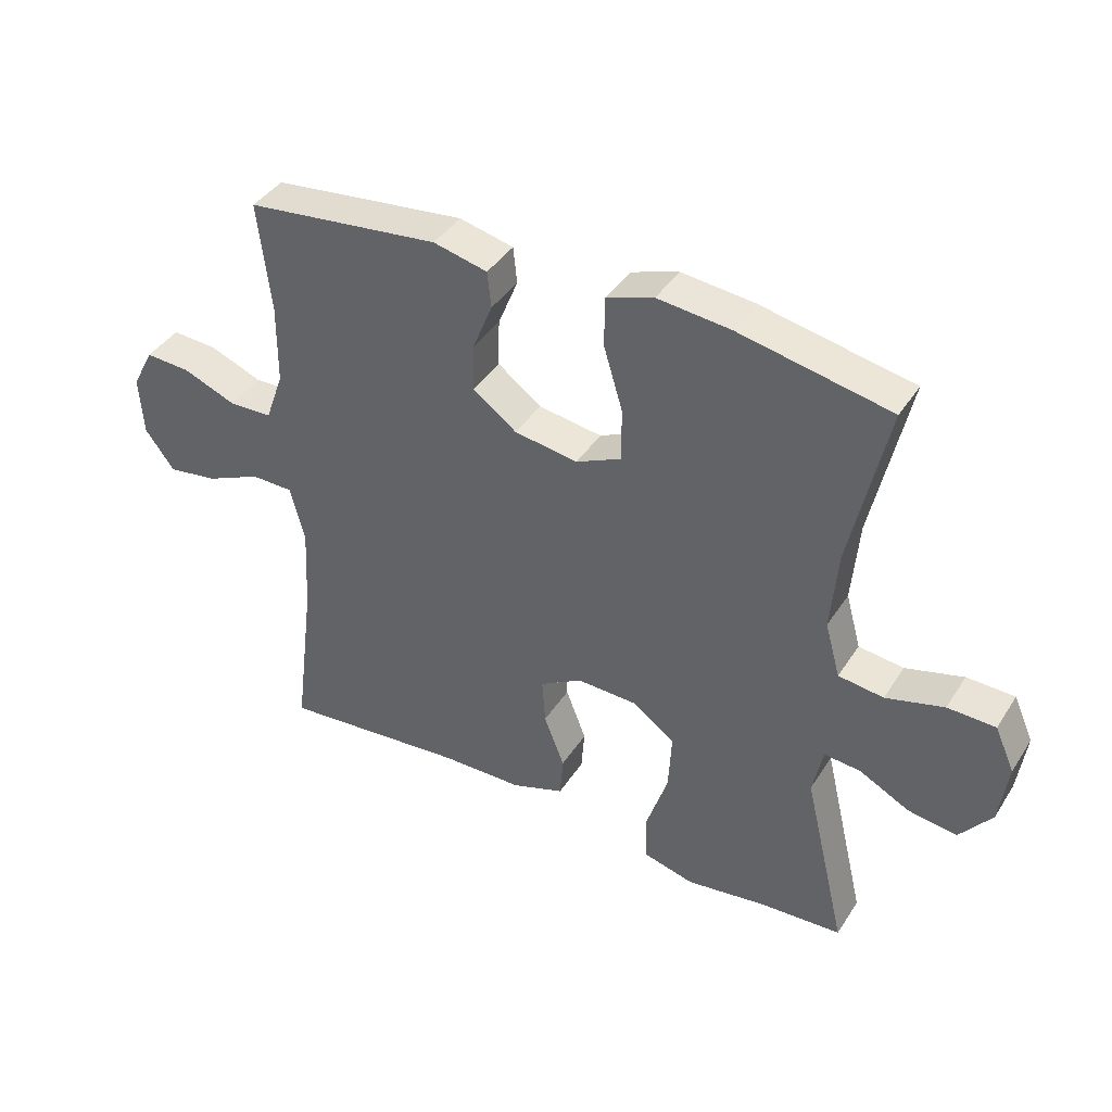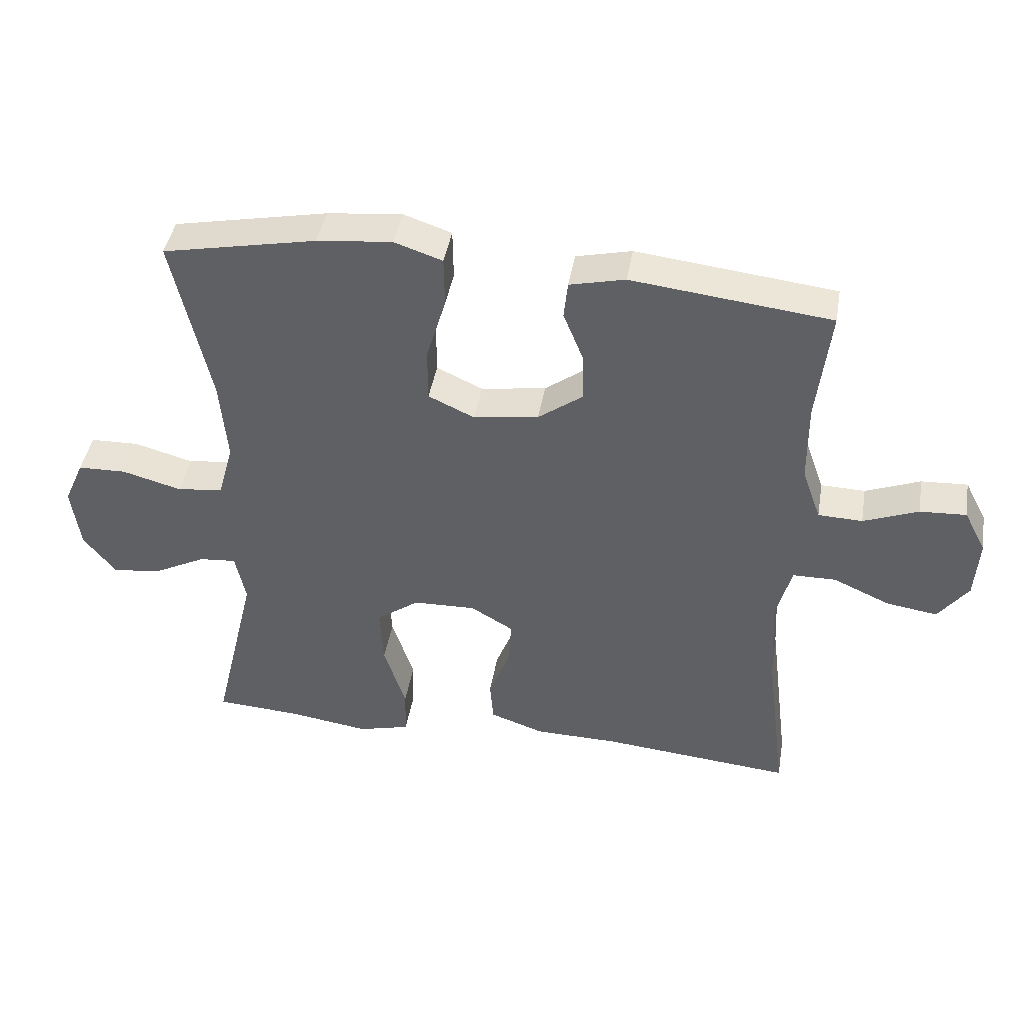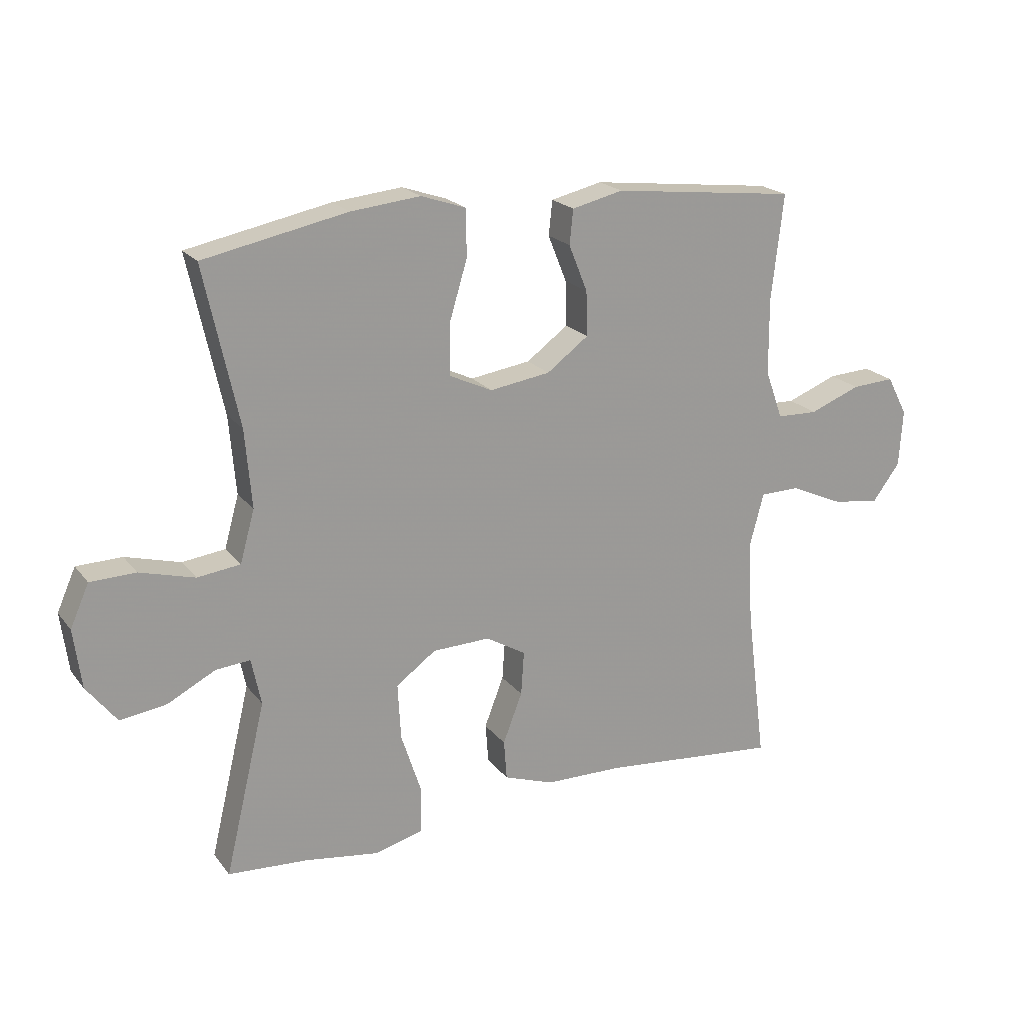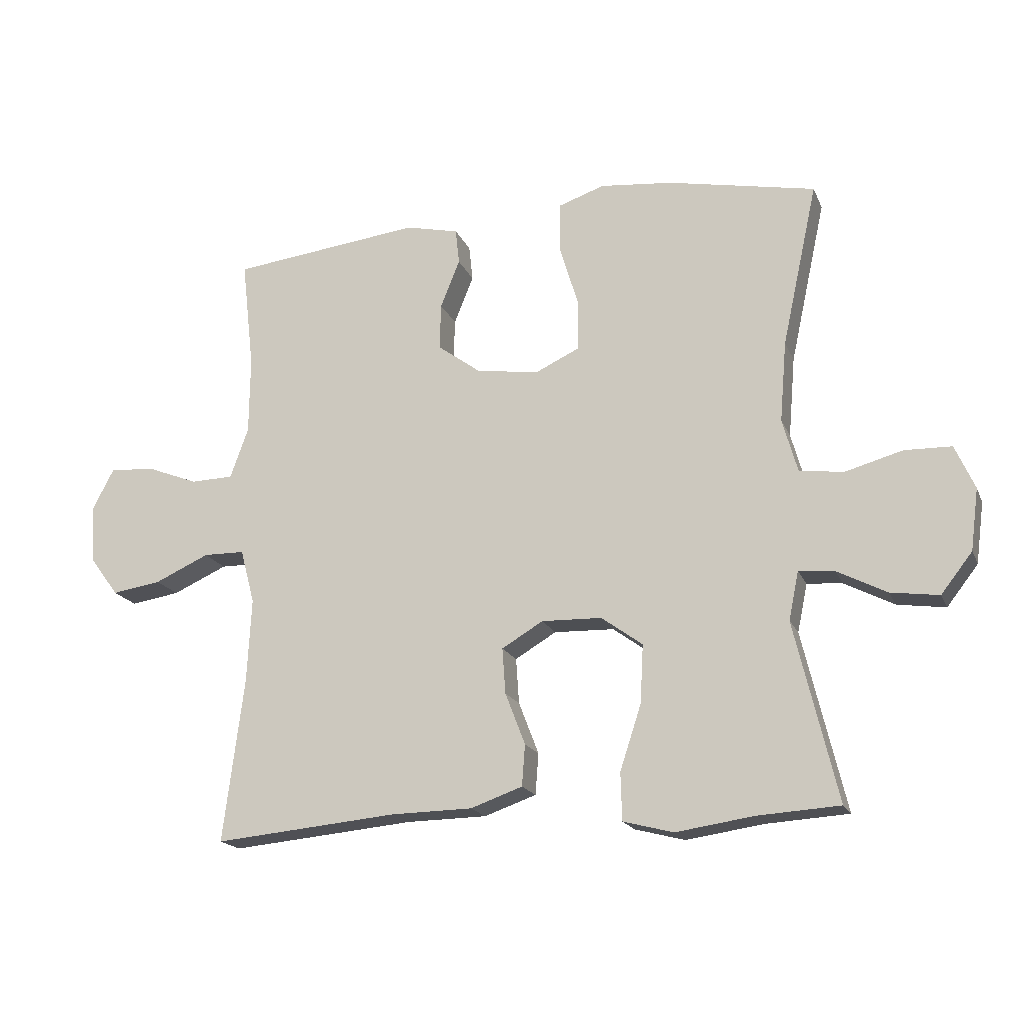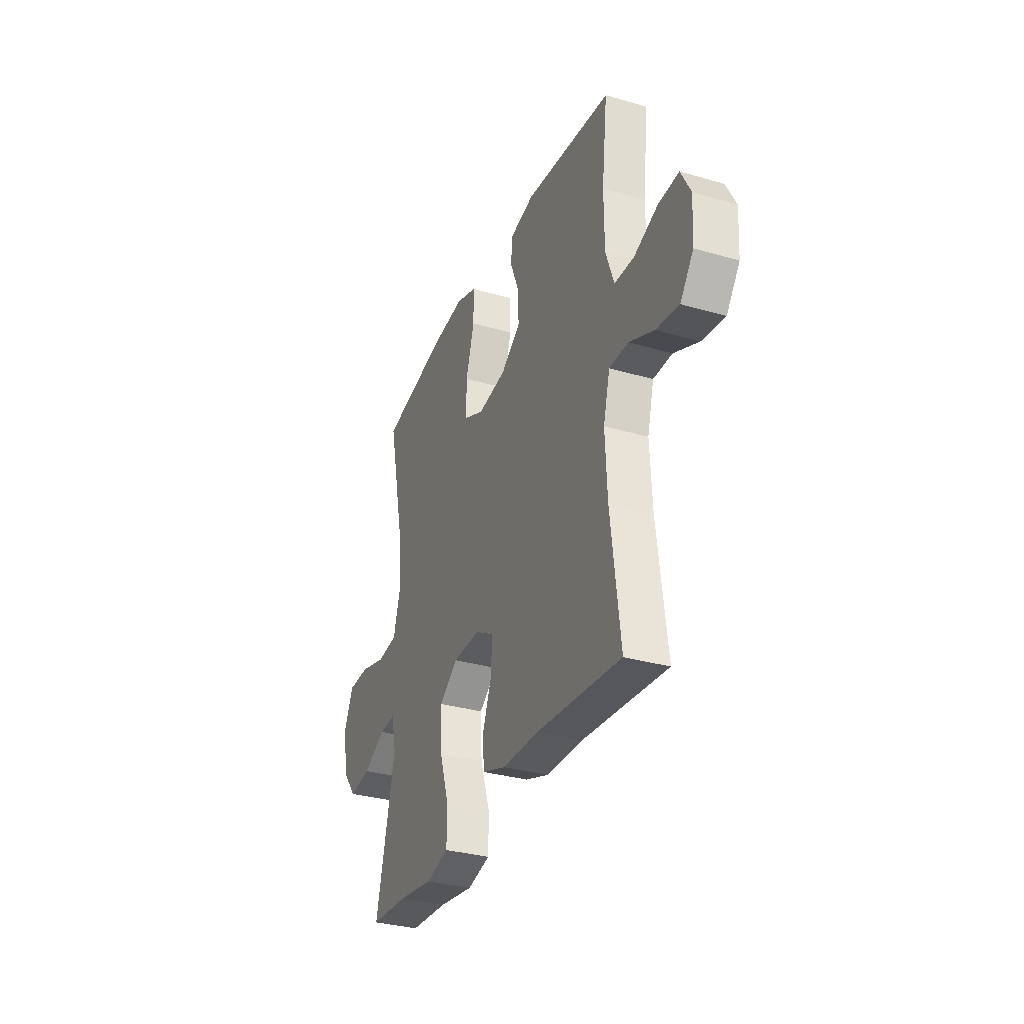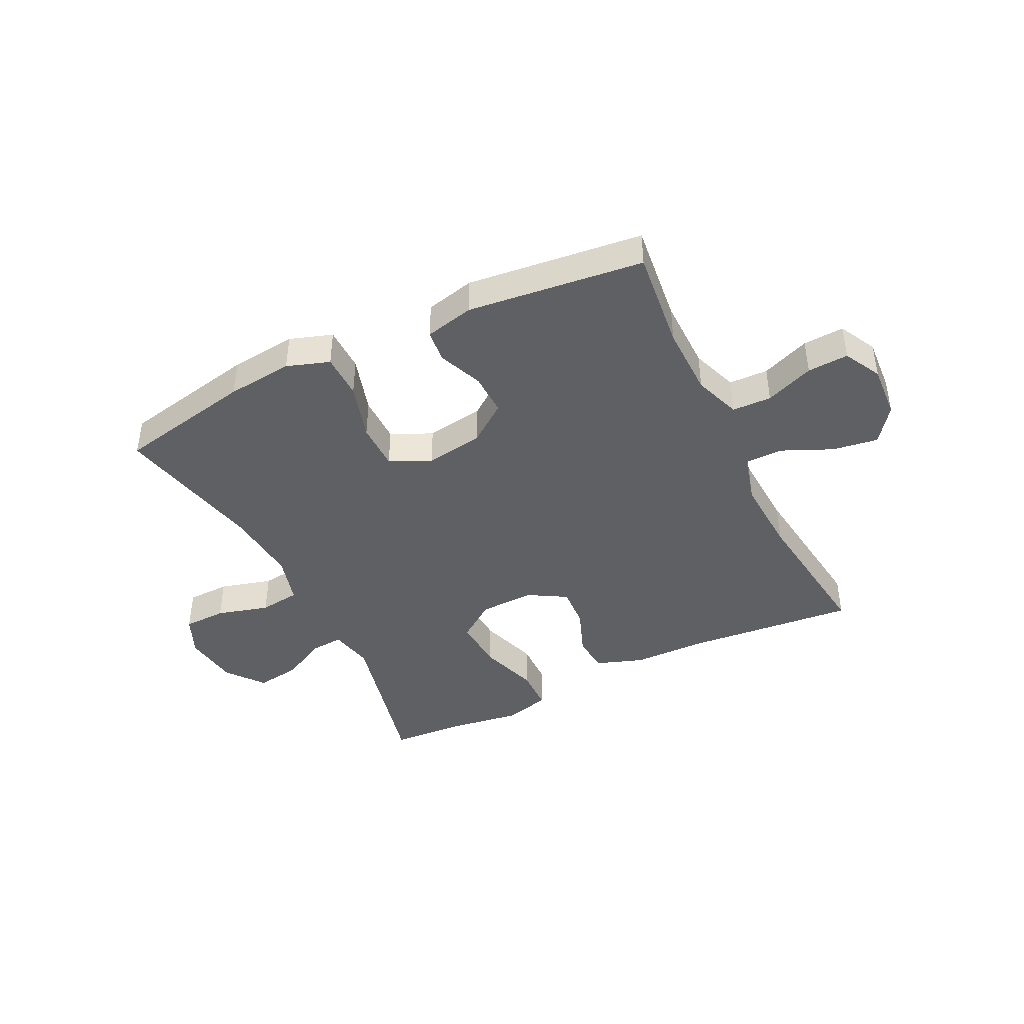
<metadata>
{"format":"obj","ext":"obj","renderer":"f3d","projection":"perspective","resolution":1024,"background":"white","views":[{"elev":40.5,"azim":-150.2,"up":"+Z"},{"elev":43.1,"azim":9.6,"up":"+Z"},{"elev":20.5,"azim":-26.6,"up":"+Z"},{"elev":-18.3,"azim":-162.0,"up":"+Z"},{"elev":-32.4,"azim":68.0,"up":"+Z"},{"elev":-42.5,"azim":26.2,"up":"+Y"}]}
</metadata>
<code>
v -0.5 0.07 -0.5
v -0.432 0.07 -0.214
v -0.448 0.07 -0.137
v -0.505 0.07 -0.142
v -0.584 0.07 -0.183
v -0.661 0.07 -0.194
v -0.711 0.07 -0.13
v -0.724 0.07 -0.032
v -0.693 0.07 0.038
v -0.618 0.07 0.04
v -0.527 0.07 0.015
v -0.456 0.07 0.024
v -0.432 0.07 0.11
v -0.443 0.07 0.239
v -0.5 0.07 0.5
v -0.263 0.07 0.548
v -0.148 0.07 0.56
v -0.074 0.07 0.535
v -0.073 0.07 0.457
v -0.103 0.07 0.357
v -0.103 0.07 0.274
v -0.032 0.07 0.241
v 0.068 0.07 0.256
v 0.137 0.07 0.307
v 0.135 0.07 0.381
v 0.104 0.07 0.458
v 0.11 0.07 0.515
v 0.195 0.07 0.535
v 0.5 0.07 0.5
v 0.48 0.07 0.325
v 0.481 0.07 0.2
v 0.51 0.07 0.119
v 0.578 0.07 0.117
v 0.662 0.07 0.15
v 0.733 0.07 0.154
v 0.767 0.07 0.089
v 0.761 0.07 -0.005
v 0.715 0.07 -0.067
v 0.636 0.07 -0.055
v 0.549 0.07 -0.016
v 0.483 0.07 -0.017
v 0.46 0.07 -0.104
v 0.467 0.07 -0.239
v 0.5 0.07 -0.5
v 0.206 0.07 -0.473
v 0.077 0.07 -0.471
v -0.006 0.07 -0.442
v -0.011 0.07 -0.376
v 0.021 0.07 -0.293
v 0.026 0.07 -0.22
v -0.04 0.07 -0.181
v -0.136 0.07 -0.184
v -0.202 0.07 -0.232
v -0.197 0.07 -0.325
v -0.163 0.07 -0.429
v -0.165 0.07 -0.505
v -0.245 0.07 -0.526
v -0.369 0.07 -0.508
v -0.5 0 -0.5
v -0.432 0 -0.214
v -0.448 0 -0.137
v -0.505 0 -0.142
v -0.584 0 -0.183
v -0.661 0 -0.194
v -0.711 0 -0.13
v -0.724 0 -0.032
v -0.693 0 0.038
v -0.618 0 0.04
v -0.527 0 0.015
v -0.456 0 0.024
v -0.432 0 0.11
v -0.443 0 0.239
v -0.5 0 0.5
v -0.263 0 0.548
v -0.148 0 0.56
v -0.074 0 0.535
v -0.073 0 0.457
v -0.103 0 0.357
v -0.103 0 0.274
v -0.032 0 0.241
v 0.068 0 0.256
v 0.137 0 0.307
v 0.135 0 0.381
v 0.104 0 0.458
v 0.11 0 0.515
v 0.195 0 0.535
v 0.5 0 0.5
v 0.48 0 0.325
v 0.481 0 0.2
v 0.51 0 0.119
v 0.578 0 0.117
v 0.662 0 0.15
v 0.733 0 0.154
v 0.767 0 0.089
v 0.761 0 -0.005
v 0.715 0 -0.067
v 0.636 0 -0.055
v 0.549 0 -0.016
v 0.483 0 -0.017
v 0.46 0 -0.104
v 0.467 0 -0.239
v 0.5 0 -0.5
v 0.206 0 -0.473
v 0.077 0 -0.471
v -0.006 0 -0.442
v -0.011 0 -0.376
v 0.021 0 -0.293
v 0.026 0 -0.22
v -0.04 0 -0.181
v -0.136 0 -0.184
v -0.202 0 -0.232
v -0.197 0 -0.325
v -0.163 0 -0.429
v -0.165 0 -0.505
v -0.245 0 -0.526
v -0.369 0 -0.508
f 55 56 57 58
f 54 55 58 1
f 53 54 1 2
f 52 53 2 3
f 51 52 3
f 46 47 48 49
f 45 46 49 50
f 43 44 45 50
f 42 43 50 51
f 37 38 39 40
f 37 40 41
f 36 37 41
f 33 34 35 36
f 32 33 36 41
f 31 32 41 42
f 27 28 29 30
f 25 26 27 30
f 24 25 30 31
f 23 24 31 42
f 17 18 19 20
f 17 20 21
f 14 15 16 17
f 13 14 17 21
f 12 13 21 22
f 8 9 10 11
f 8 11 12
f 7 8 12
f 4 5 6 7
f 3 4 7 12
f 22 23 42 51
f 3 12 22 51
f 116 115 114 113
f 59 116 113 112
f 60 59 112 111
f 61 60 111 110
f 61 110 109
f 107 106 105 104
f 108 107 104 103
f 108 103 102 101
f 109 108 101 100
f 98 97 96 95
f 99 98 95
f 99 95 94
f 94 93 92 91
f 99 94 91 90
f 100 99 90 89
f 88 87 86 85
f 88 85 84 83
f 89 88 83 82
f 100 89 82 81
f 78 77 76 75
f 79 78 75
f 75 74 73 72
f 79 75 72 71
f 80 79 71 70
f 69 68 67 66
f 70 69 66
f 70 66 65
f 65 64 63 62
f 70 65 62 61
f 109 100 81 80
f 109 80 70 61
f 1 59 60 2
f 2 60 61 3
f 3 61 62 4
f 4 62 63 5
f 5 63 64 6
f 6 64 65 7
f 7 65 66 8
f 8 66 67 9
f 9 67 68 10
f 10 68 69 11
f 11 69 70 12
f 12 70 71 13
f 13 71 72 14
f 14 72 73 15
f 15 73 74 16
f 16 74 75 17
f 17 75 76 18
f 18 76 77 19
f 19 77 78 20
f 20 78 79 21
f 21 79 80 22
f 22 80 81 23
f 23 81 82 24
f 24 82 83 25
f 25 83 84 26
f 26 84 85 27
f 27 85 86 28
f 28 86 87 29
f 29 87 88 30
f 30 88 89 31
f 31 89 90 32
f 32 90 91 33
f 33 91 92 34
f 34 92 93 35
f 35 93 94 36
f 36 94 95 37
f 37 95 96 38
f 38 96 97 39
f 39 97 98 40
f 40 98 99 41
f 41 99 100 42
f 42 100 101 43
f 43 101 102 44
f 44 102 103 45
f 45 103 104 46
f 46 104 105 47
f 47 105 106 48
f 48 106 107 49
f 49 107 108 50
f 50 108 109 51
f 51 109 110 52
f 52 110 111 53
f 53 111 112 54
f 54 112 113 55
f 55 113 114 56
f 56 114 115 57
f 57 115 116 58
f 58 116 59 1

</code>
